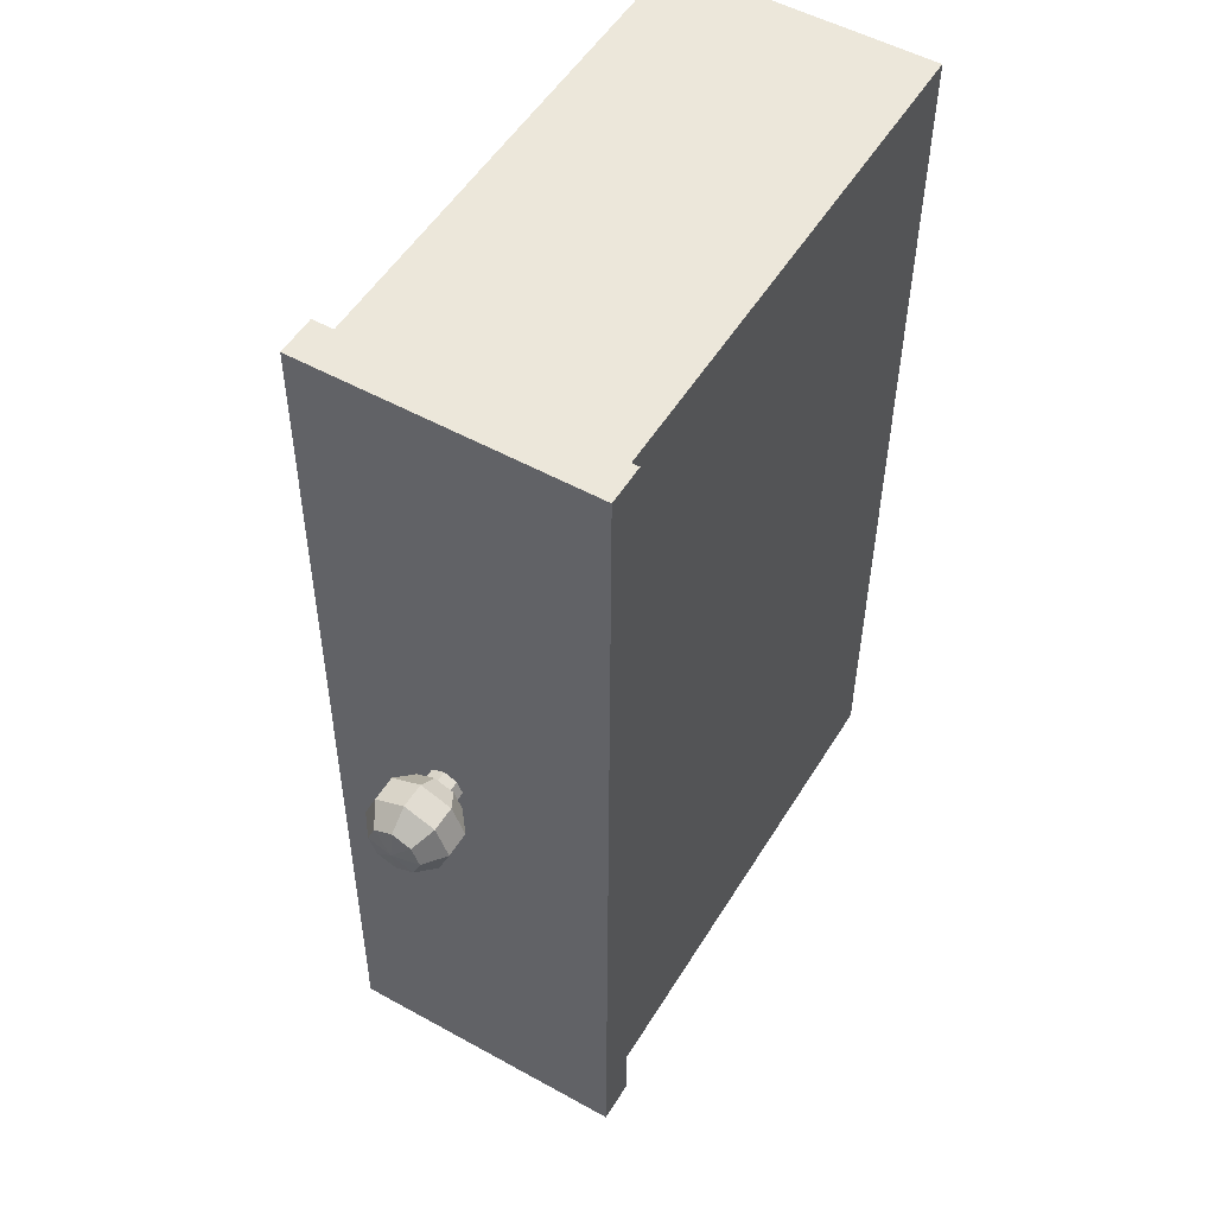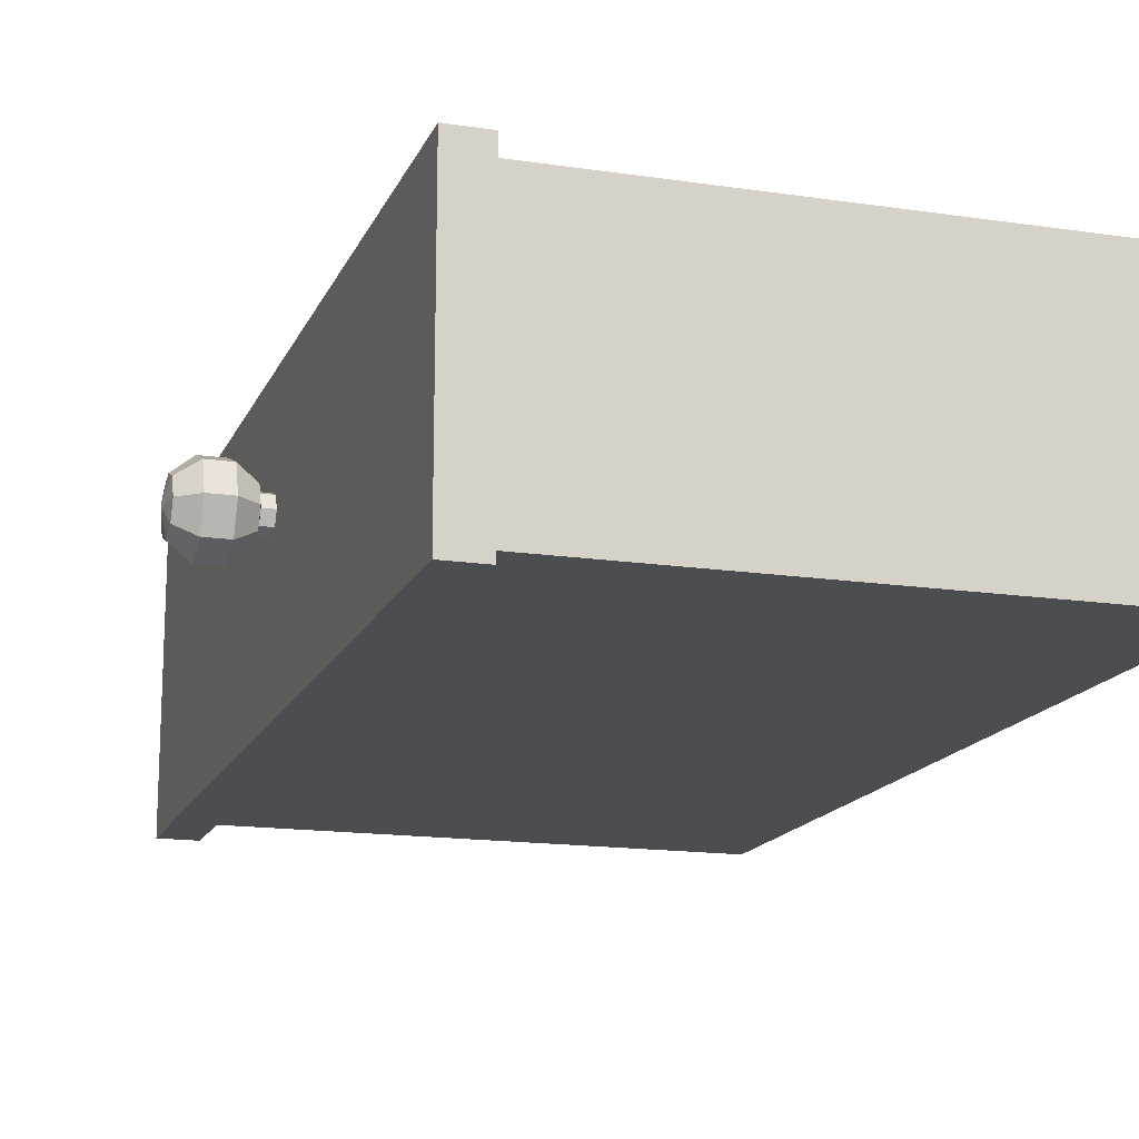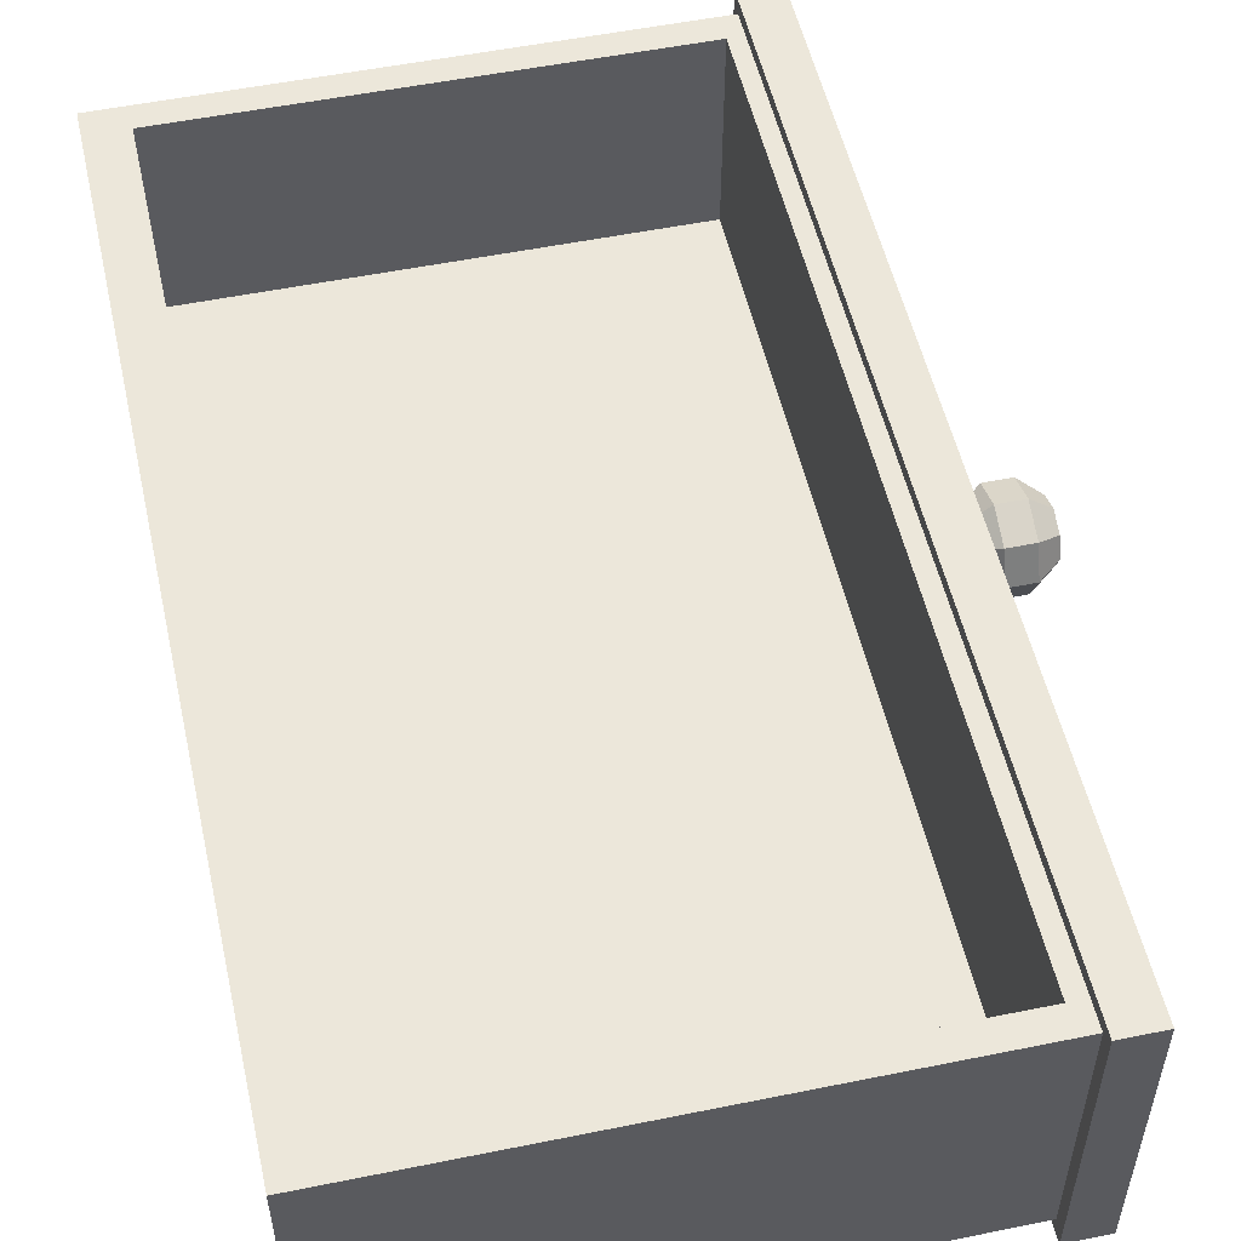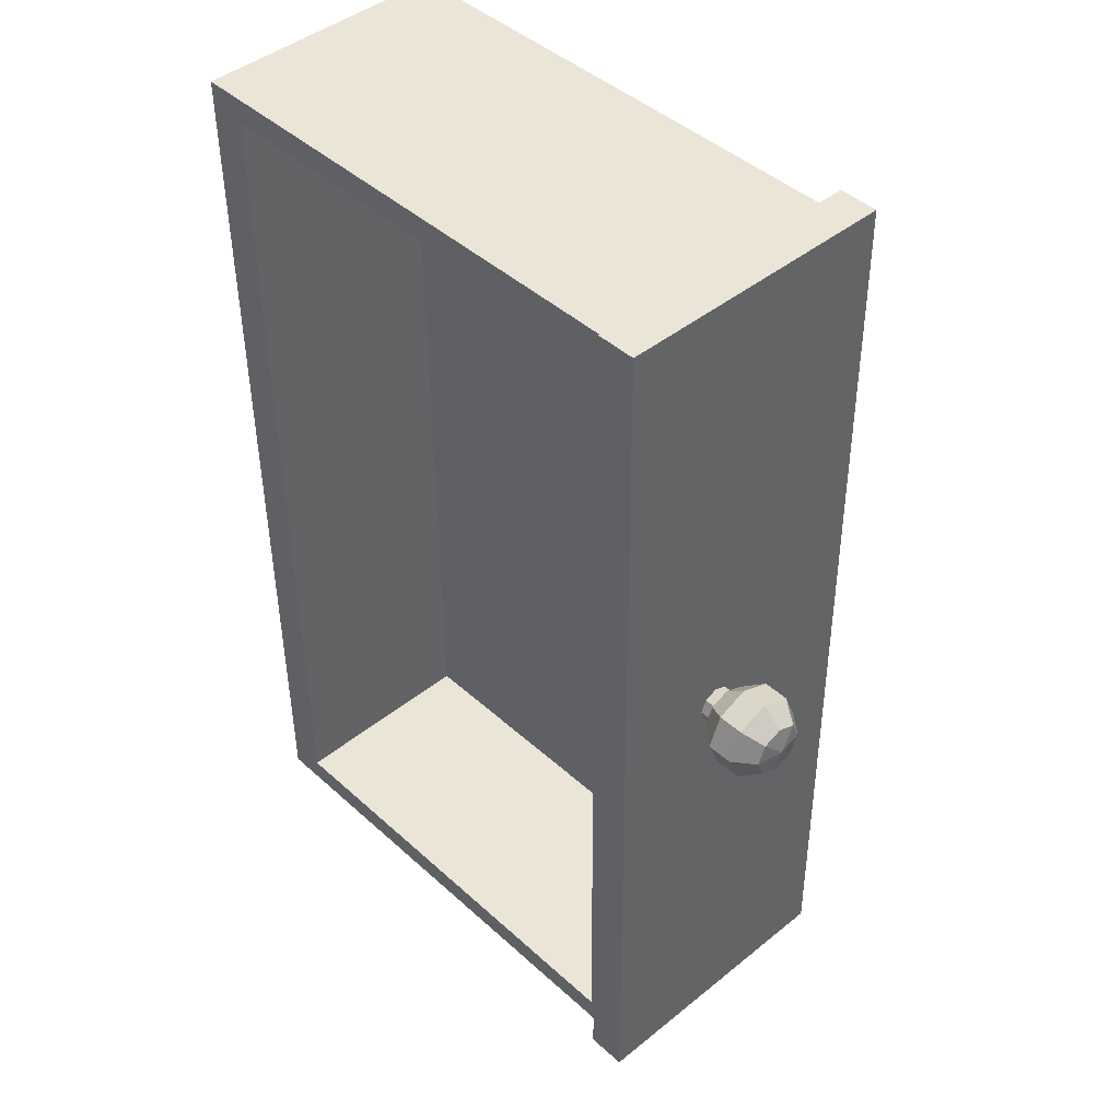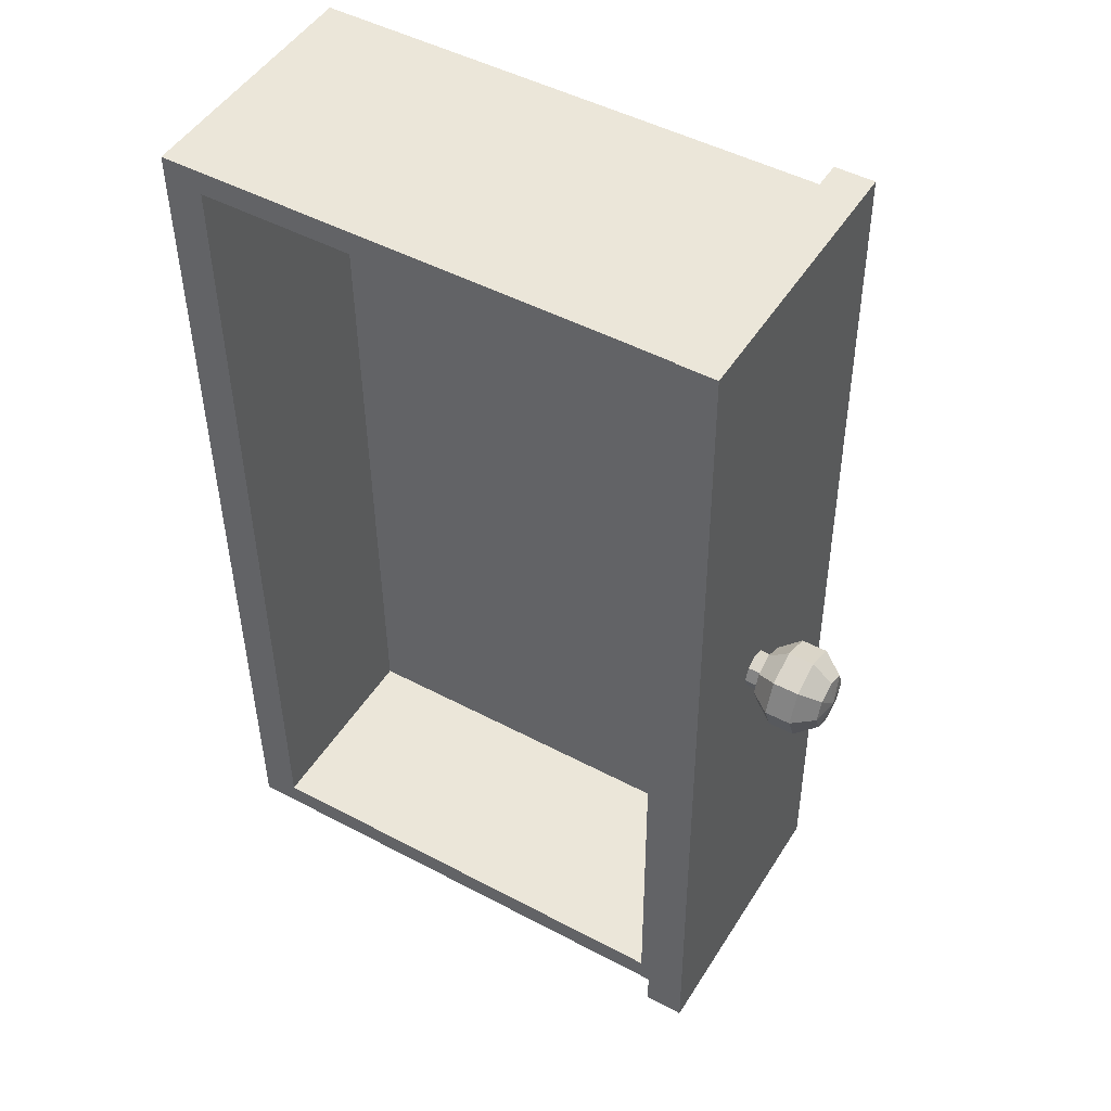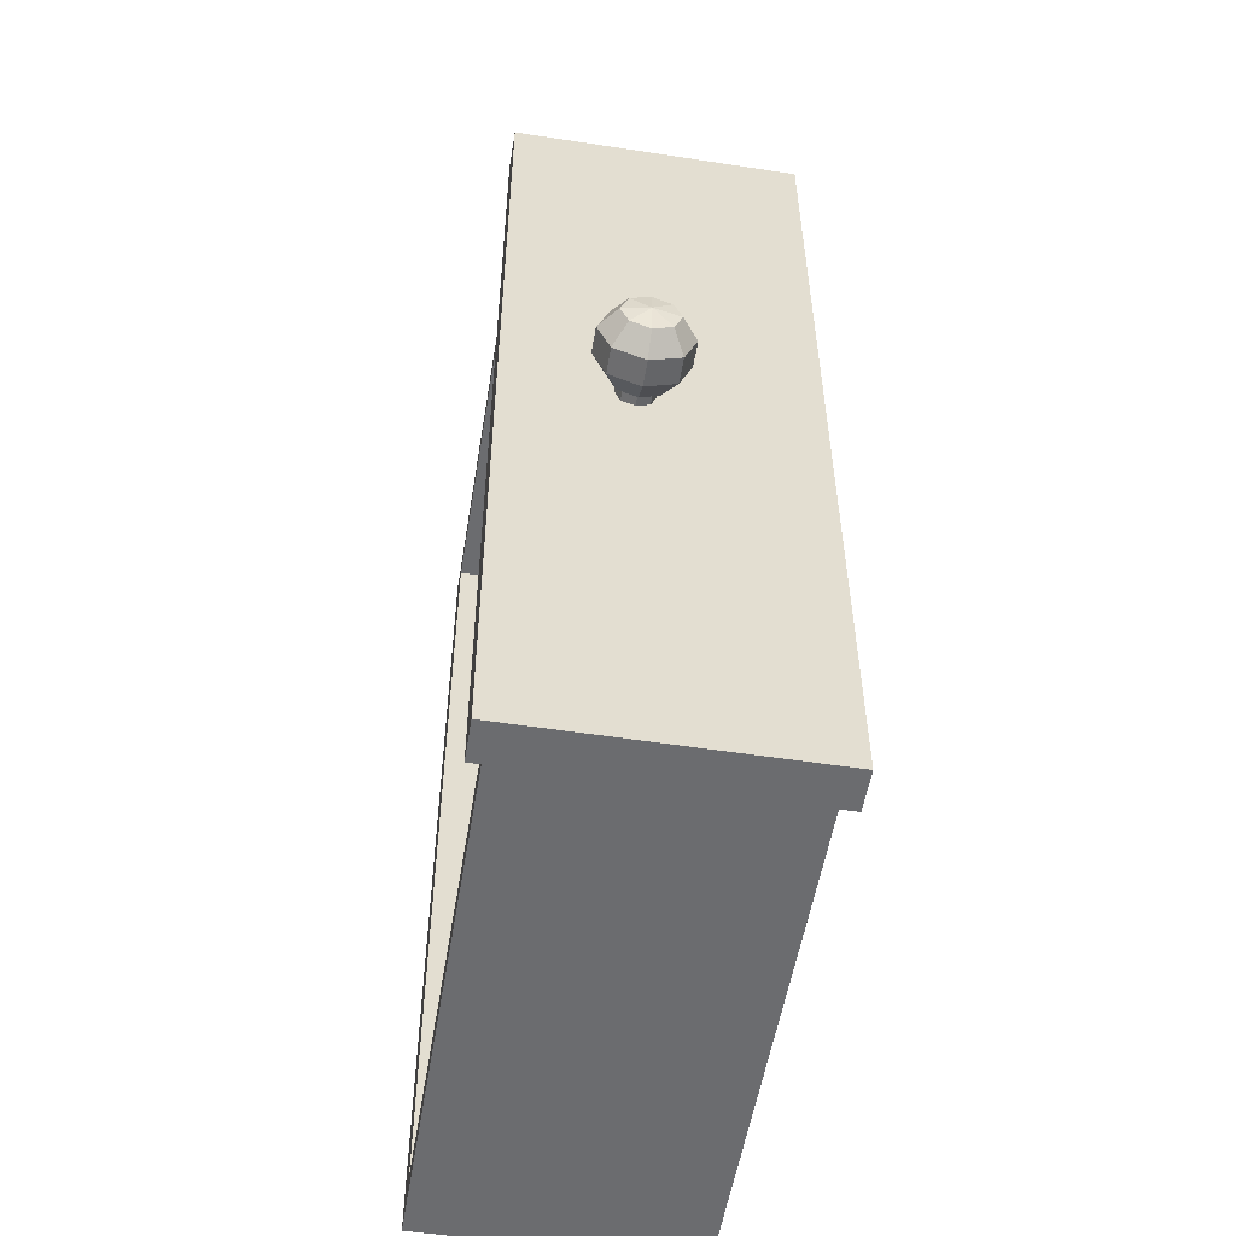
<metadata>
{"format":"obj","ext":"obj","renderer":"f3d","projection":"perspective","resolution":1024,"background":"white","views":[{"elev":52.4,"azim":-59.2,"up":"+Z"},{"elev":-15.9,"azim":-17.2,"up":"+Y"},{"elev":53.7,"azim":167.8,"up":"+Y"},{"elev":44.0,"azim":-133.4,"up":"+Z"},{"elev":48.2,"azim":-149.3,"up":"+Z"},{"elev":-53.7,"azim":-99.3,"up":"+Z"}]}
</metadata>
<code>
g default
v 19.63 45.59 -32.83
v 20.26 45.59 33.14
v -17.27 27.06 -32.82
v -16.64 27.06 33.14
v -16.64 45.59 33.14
v -17.27 45.59 -32.82
v 16.9 45.59 -31.04
v 17.43 45.59 31.35
v -16.09 45.59 -31.04
v -15.55 45.59 31.35
v 16.9 31.17 -31.04
v 17.43 31.17 31.35
v -16.09 31.17 -31.04
v -15.55 31.17 31.35
v 19.63 27.06 -32.83
v 20.26 27.06 33.14
v -20.1 26.15 -33.74
v -19.47 26.15 34.05
v -19.47 46.5 34.05
v -20.1 46.5 -33.74
v -17.27 26.15 -33.74
v -16.64 26.15 34.05
v -16.64 46.5 34.05
v -17.27 46.5 -33.74
v -20.77 39.39 -1.502
v -20.77 38.03 -2.063
v -20.77 36.68 -1.502
v -20.77 36.12 -0.1499
v -20.77 36.68 1.203
v -20.77 38.03 1.763
v -20.77 39.39 1.203
v -20.77 39.95 -0.1499
v -22.24 40.22 -2.338
v -22.24 38.03 -3.245
v -22.24 35.84 -2.338
v -22.24 34.94 -0.1499
v -22.24 35.84 2.038
v -22.24 38.03 2.945
v -22.24 40.22 2.038
v -22.24 41.13 -0.1499
v -24.07 40.22 -2.338
v -24.07 38.03 -3.245
v -24.07 35.84 -2.338
v -24.07 34.94 -0.1499
v -24.07 35.84 2.038
v -24.07 38.03 2.945
v -24.07 40.22 2.038
v -24.07 41.13 -0.1499
v -25.54 39.39 -1.502
v -25.54 38.03 -2.063
v -25.54 36.68 -1.502
v -25.54 36.12 -0.1499
v -25.54 36.68 1.203
v -25.54 38.03 1.763
v -25.54 39.39 1.203
v -25.54 39.95 -0.1499
v -25.88 38.03 -0.1499
v -20.65 38.96 -1.073
v -20.65 38.03 -1.456
v -20.65 37.11 -1.073
v -20.65 36.73 -0.1499
v -20.65 37.11 0.7734
v -20.65 38.03 1.156
v -20.65 38.96 0.7734
v -20.65 39.34 -0.1499
v -19.47 38.96 -1.073
v -19.47 38.03 -1.456
v -19.47 37.11 -1.073
v -19.47 36.73 -0.1499
v -19.47 37.11 0.7734
v -19.47 38.03 1.156
v -19.47 38.96 0.7734
v -19.47 39.34 -0.1499
g polySurface40
f 17 18 19 20
f 15 16 4 3
f 16 2 5 4
f 12 11 13 14
f 1 15 3 6
f 2 1 7 8
f 1 6 9 7
f 6 5 10 9
f 5 2 8 10
f 8 7 11 12
f 7 9 13 11
f 9 10 14 13
f 10 8 12 14
f 21 22 18 17
f 22 23 19 18
f 23 24 20 19
f 24 21 17 20
f 3 4 22 21
f 4 5 23 22
f 5 6 24 23
f 6 3 21 24
f 25 26 34 33
f 26 27 35 34
f 27 28 36 35
f 28 29 37 36
f 29 30 38 37
f 30 31 39 38
f 31 32 40 39
f 32 25 33 40
f 33 34 42 41
f 34 35 43 42
f 35 36 44 43
f 36 37 45 44
f 37 38 46 45
f 38 39 47 46
f 39 40 48 47
f 40 33 41 48
f 41 42 50 49
f 42 43 51 50
f 43 44 52 51
f 44 45 53 52
f 45 46 54 53
f 46 47 55 54
f 47 48 56 55
f 48 41 49 56
f 49 50 57
f 50 51 57
f 51 52 57
f 52 53 57
f 53 54 57
f 54 55 57
f 55 56 57
f 56 49 57
f 26 25 58 59
f 27 26 59 60
f 28 27 60 61
f 29 28 61 62
f 30 29 62 63
f 31 30 63 64
f 32 31 64 65
f 25 32 65 58
f 59 58 66 67
f 60 59 67 68
f 61 60 68 69
f 62 61 69 70
f 63 62 70 71
f 64 63 71 72
f 65 64 72 73
f 58 65 73 66

</code>
